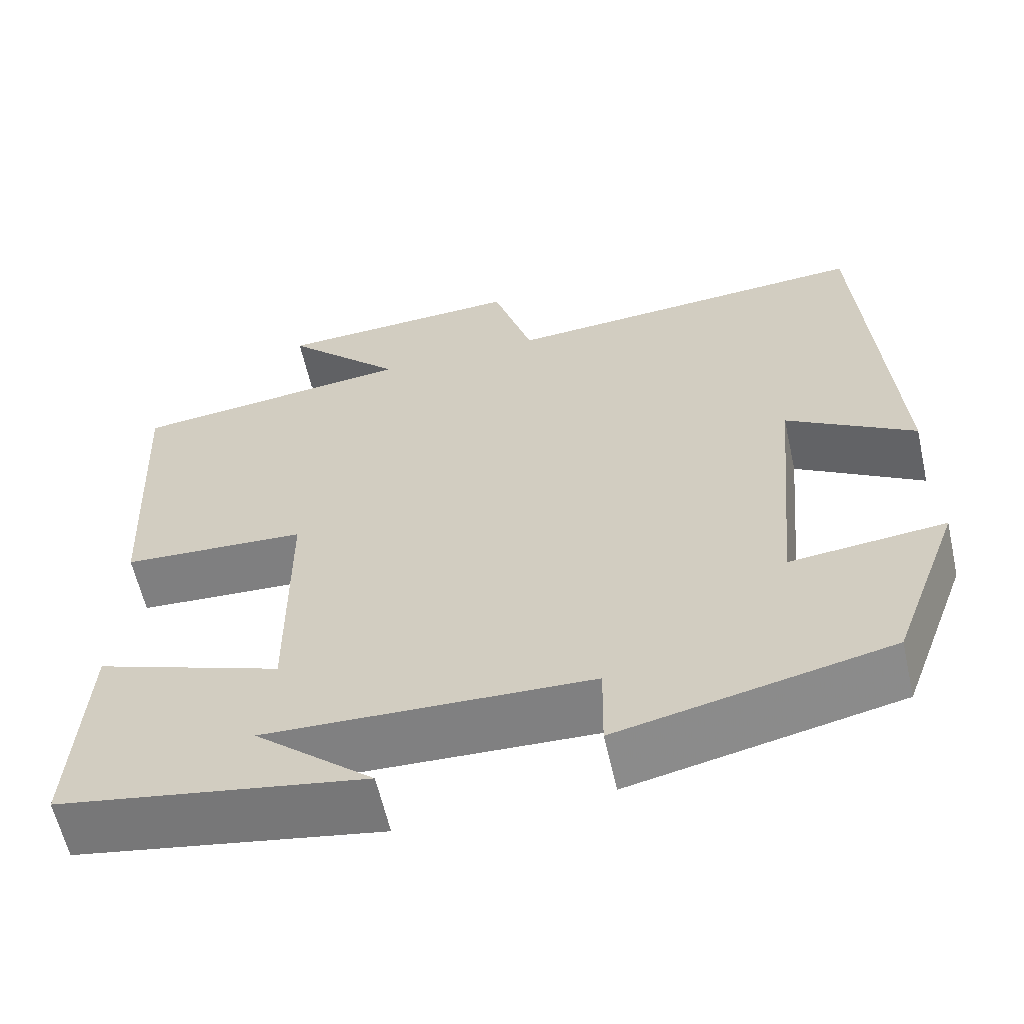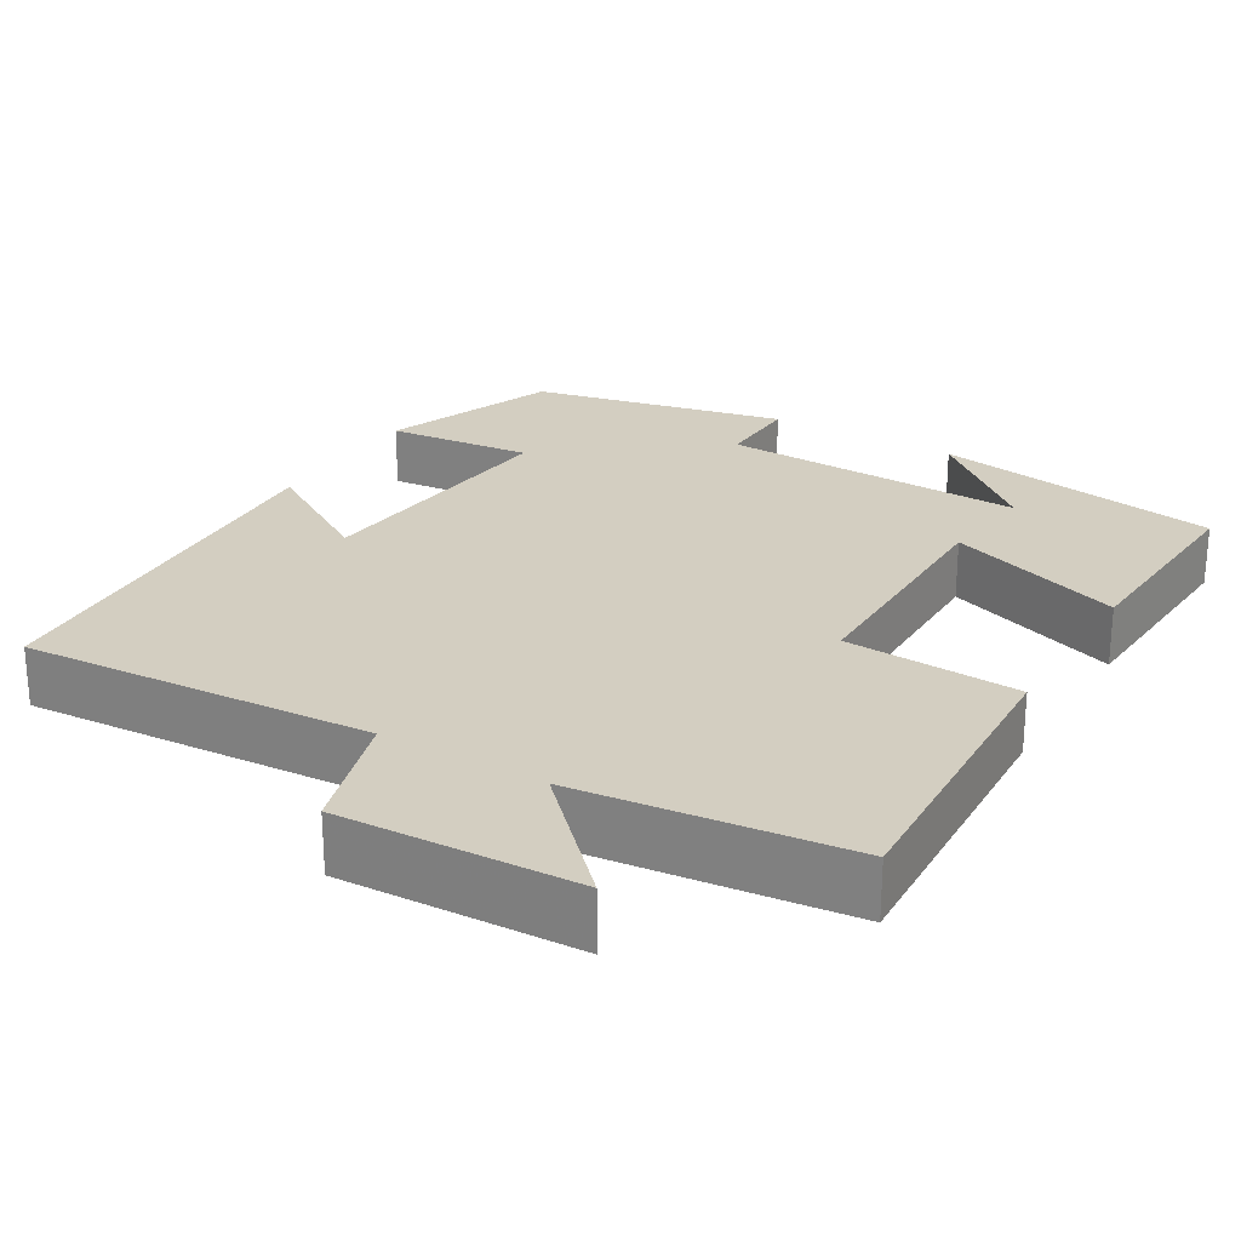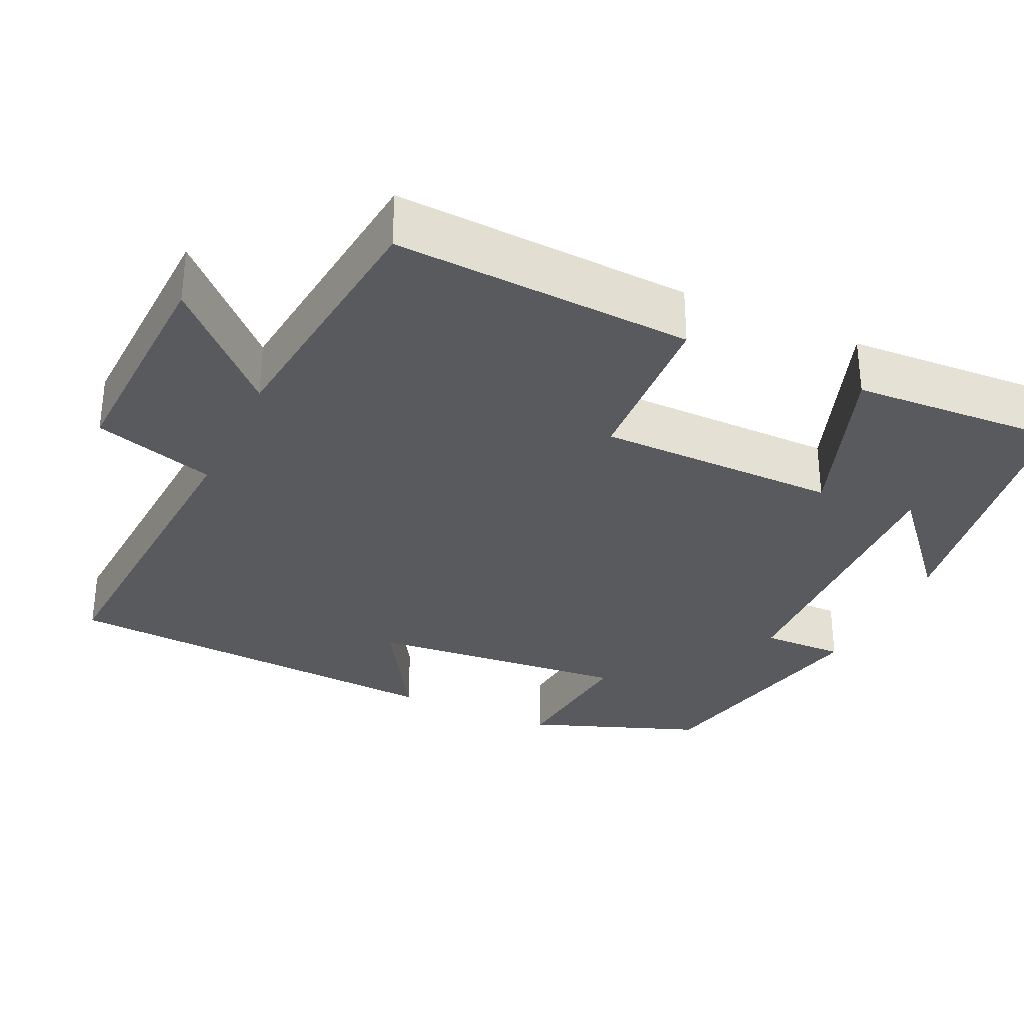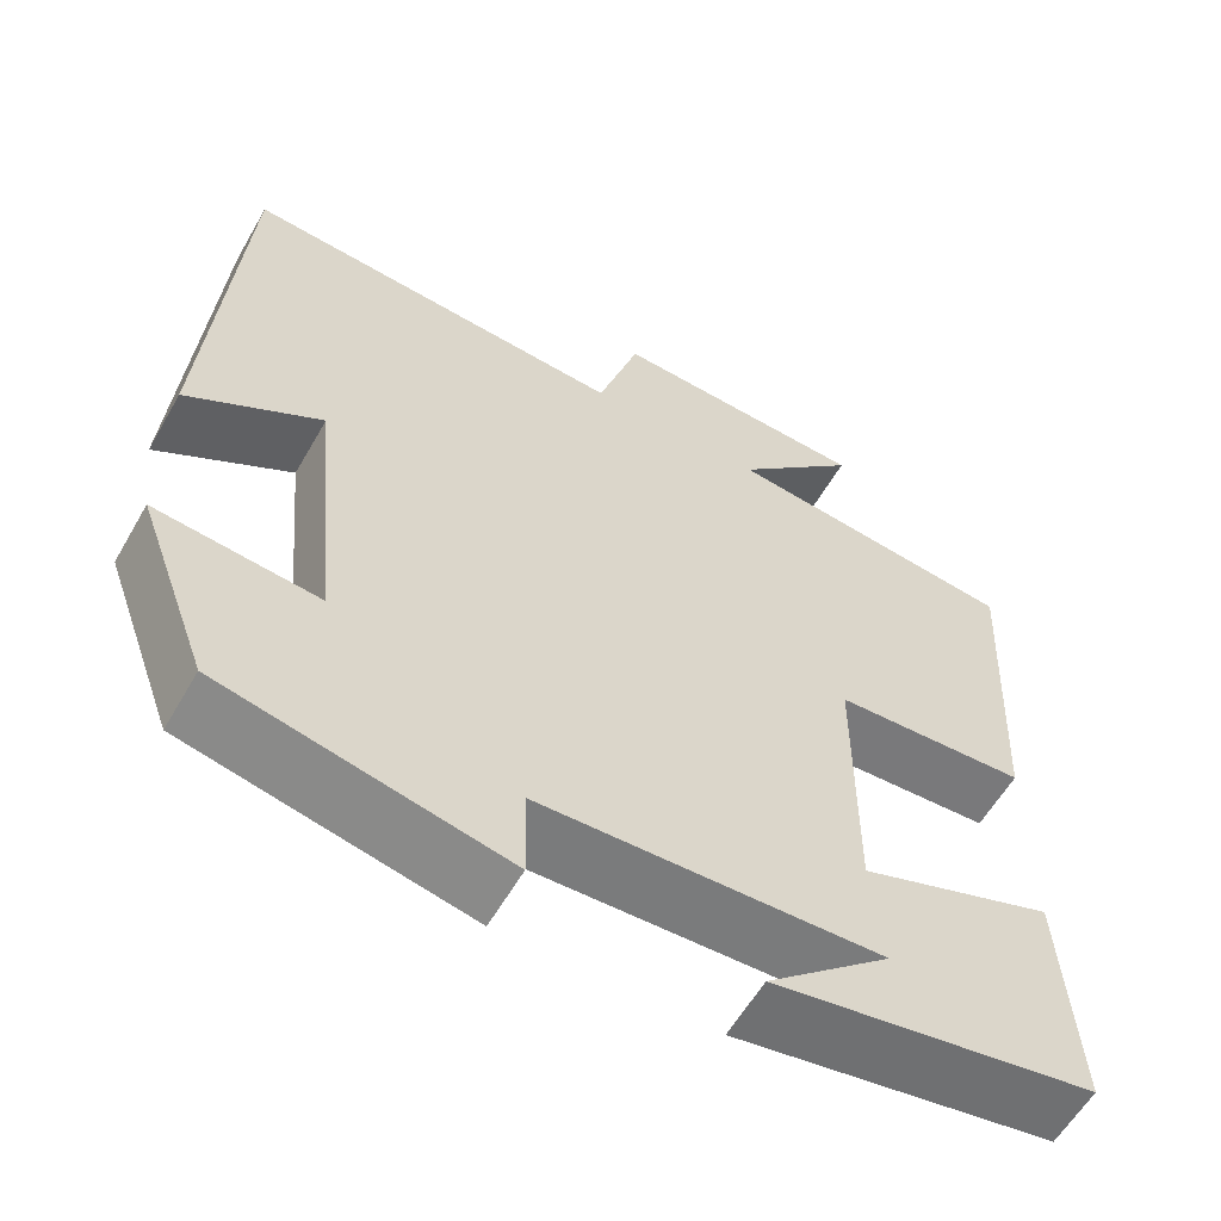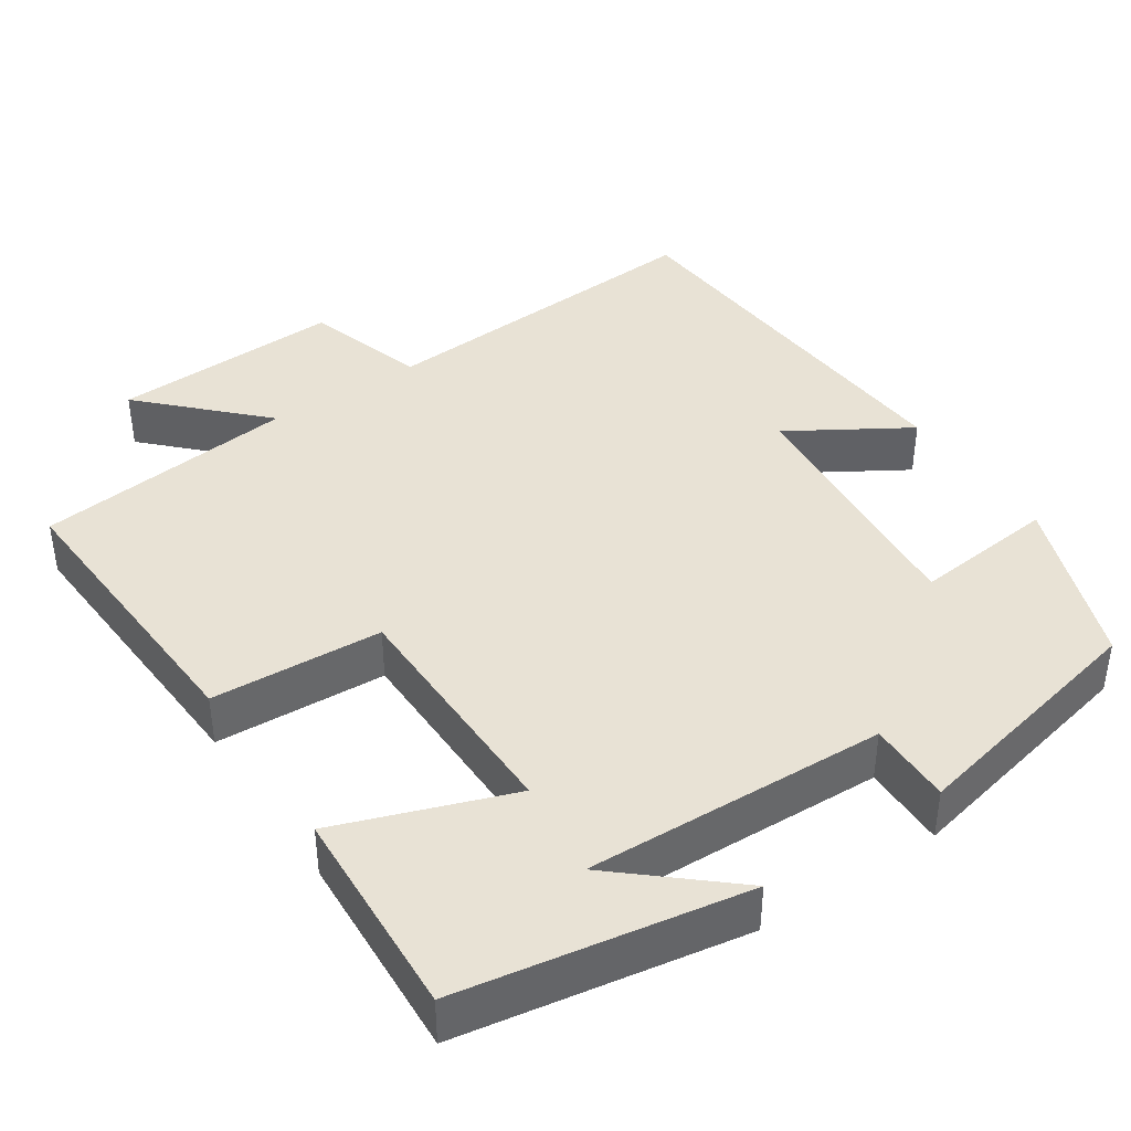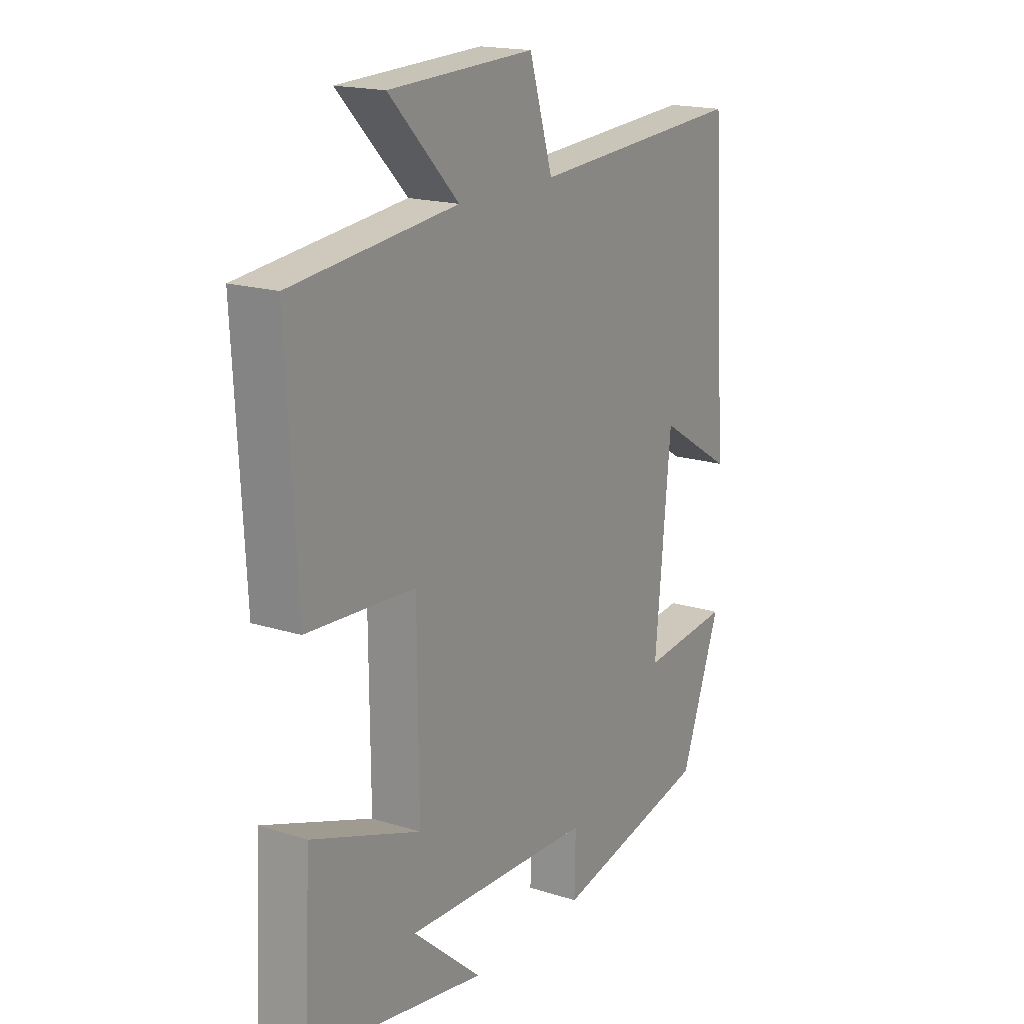
<metadata>
{"format":"obj","ext":"obj","renderer":"f3d","projection":"perspective","resolution":1024,"background":"white","views":[{"elev":-60.9,"azim":-167.3,"up":"+Z"},{"elev":24.9,"azim":30.8,"up":"+Y"},{"elev":-31.7,"azim":65.0,"up":"+Y"},{"elev":-59.3,"azim":-29.8,"up":"+Z"},{"elev":40.7,"azim":146.0,"up":"+Y"},{"elev":17.9,"azim":121.7,"up":"+Z"}]}
</metadata>
<code>
v -0.417 0.07 -0.431
v -0.5 0.07 -0.209
v -0.315 0.07 -0.227
v -0.347 0.07 0.111
v -0.5 0.07 0.017
v -0.466 0.07 0.528
v -0.023 0.07 0.5
v 0.025 0.07 0.657
v 0.323 0.07 0.645
v 0.181 0.07 0.5
v 0.52 0.07 0.463
v 0.5 0.07 0.079
v 0.279 0.07 0.066
v 0.277 0.07 -0.246
v 0.5 0.07 -0.165
v 0.515 0.07 -0.436
v 0.149 0.07 -0.5
v 0.291 0.07 -0.376
v -0.097 0.07 -0.392
v -0.095 0.07 -0.5
v -0.417 0 -0.431
v -0.5 0 -0.209
v -0.315 0 -0.227
v -0.347 0 0.111
v -0.5 0 0.017
v -0.466 0 0.528
v -0.023 0 0.5
v 0.025 0 0.657
v 0.323 0 0.645
v 0.181 0 0.5
v 0.52 0 0.463
v 0.5 0 0.079
v 0.279 0 0.066
v 0.277 0 -0.246
v 0.5 0 -0.165
v 0.515 0 -0.436
v 0.149 0 -0.5
v 0.291 0 -0.376
v -0.097 0 -0.392
v -0.095 0 -0.5
f 1 2 3
f 20 1 3
f 19 20 3
f 18 19 3 4
f 16 17 18
f 14 15 16 18
f 14 18 4
f 13 14 4
f 12 13 4
f 11 12 4
f 10 11 4
f 7 8 9 10
f 7 10 4 5
f 5 6 7
f 23 22 21
f 23 21 40
f 23 40 39
f 24 23 39 38
f 38 37 36
f 38 36 35 34
f 24 38 34
f 24 34 33
f 24 33 32
f 24 32 31
f 24 31 30
f 30 29 28 27
f 25 24 30 27
f 27 26 25
f 1 21 22 2
f 2 22 23 3
f 3 23 24 4
f 4 24 25 5
f 5 25 26 6
f 6 26 27 7
f 7 27 28 8
f 8 28 29 9
f 9 29 30 10
f 10 30 31 11
f 11 31 32 12
f 12 32 33 13
f 13 33 34 14
f 14 34 35 15
f 15 35 36 16
f 16 36 37 17
f 17 37 38 18
f 18 38 39 19
f 19 39 40 20
f 20 40 21 1

</code>
